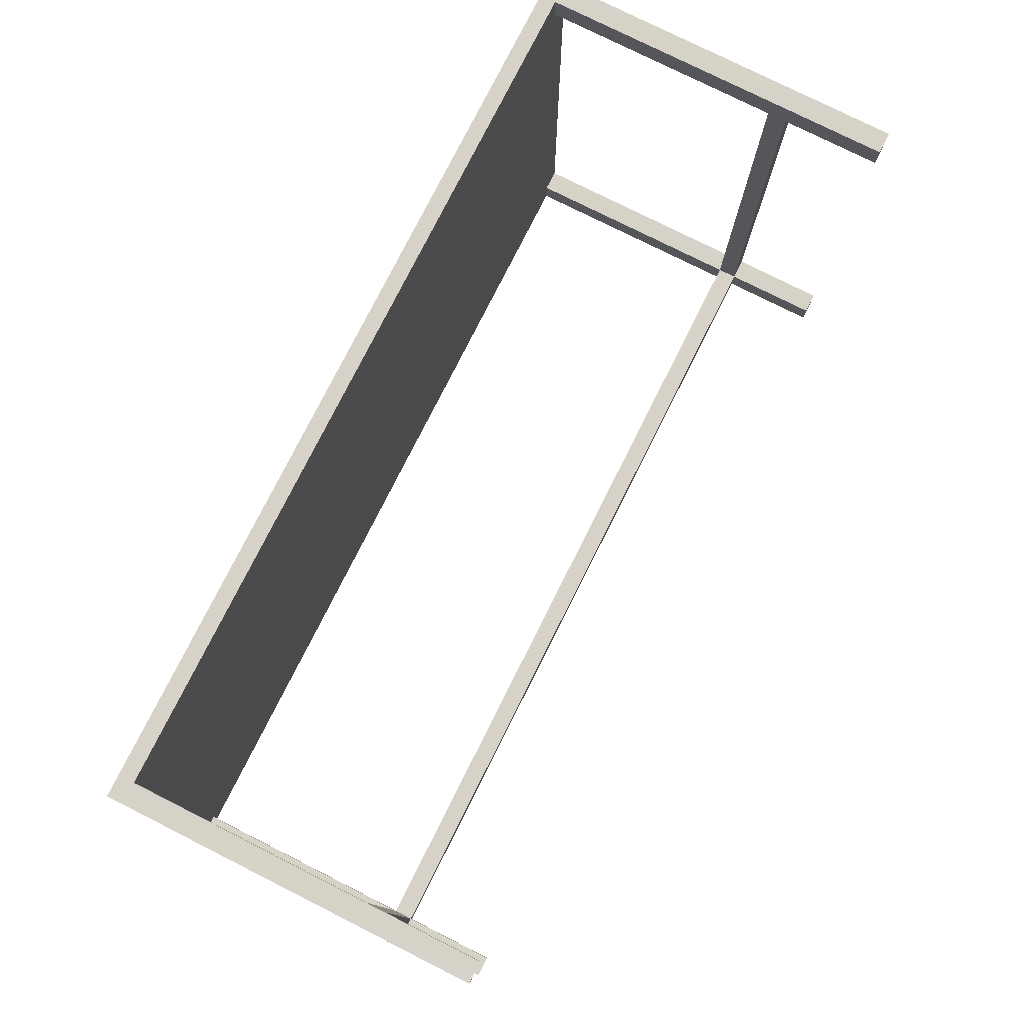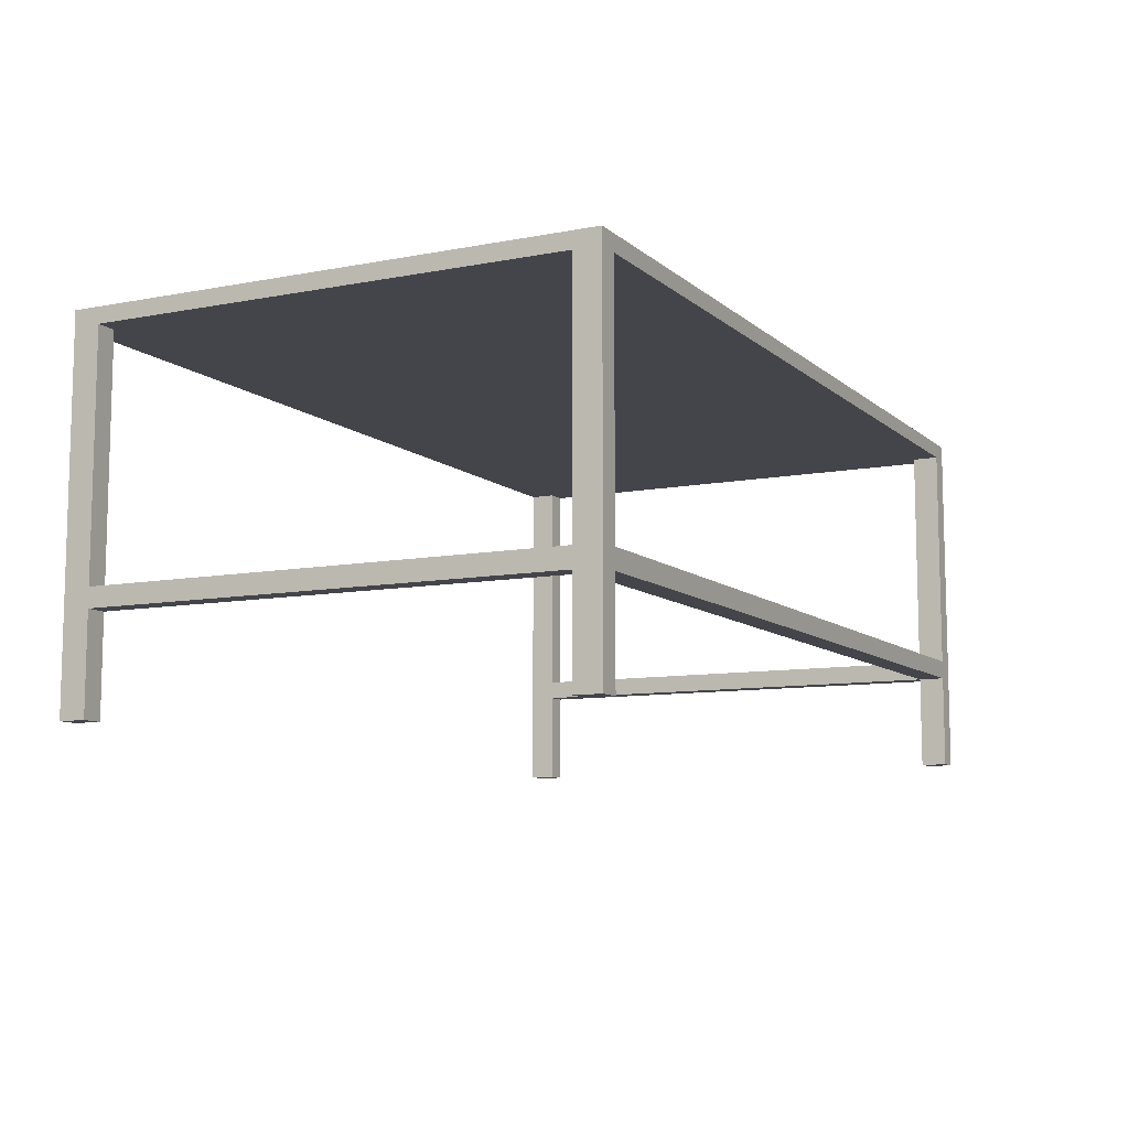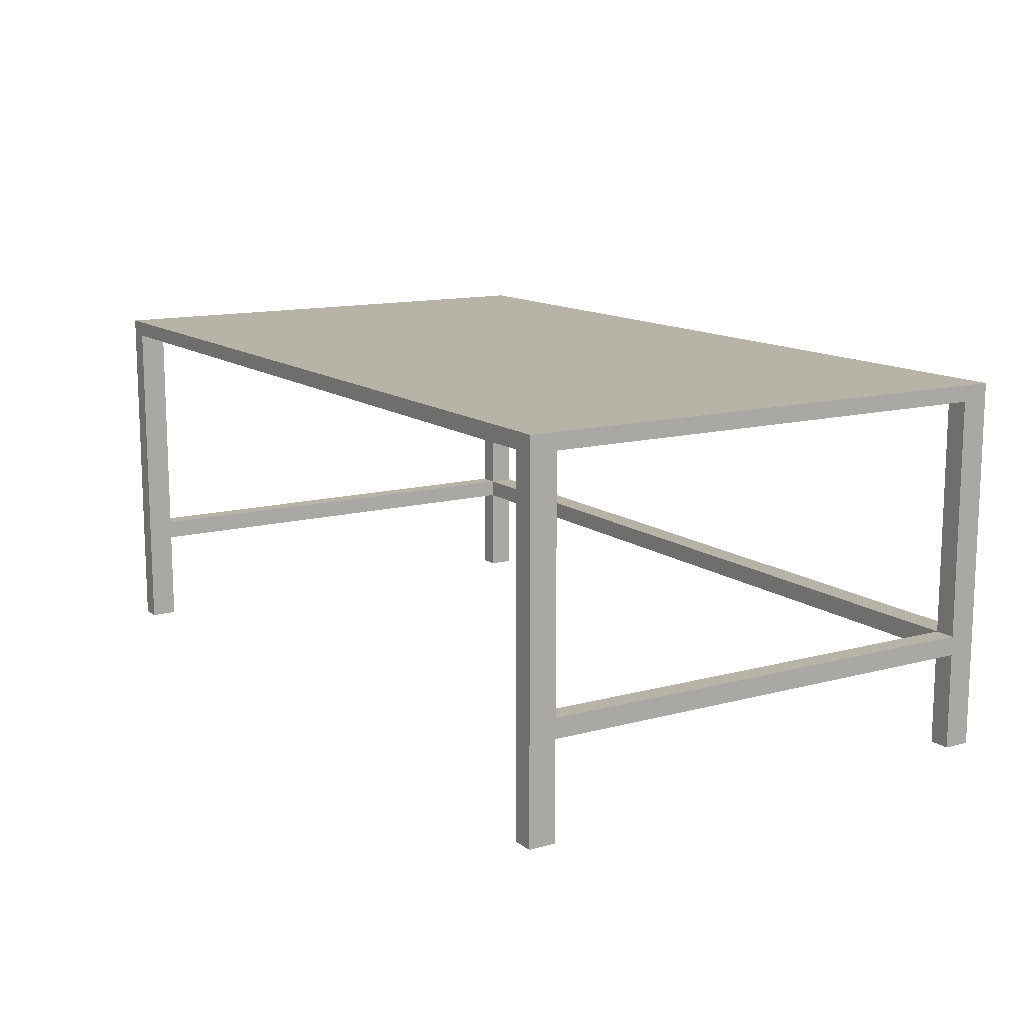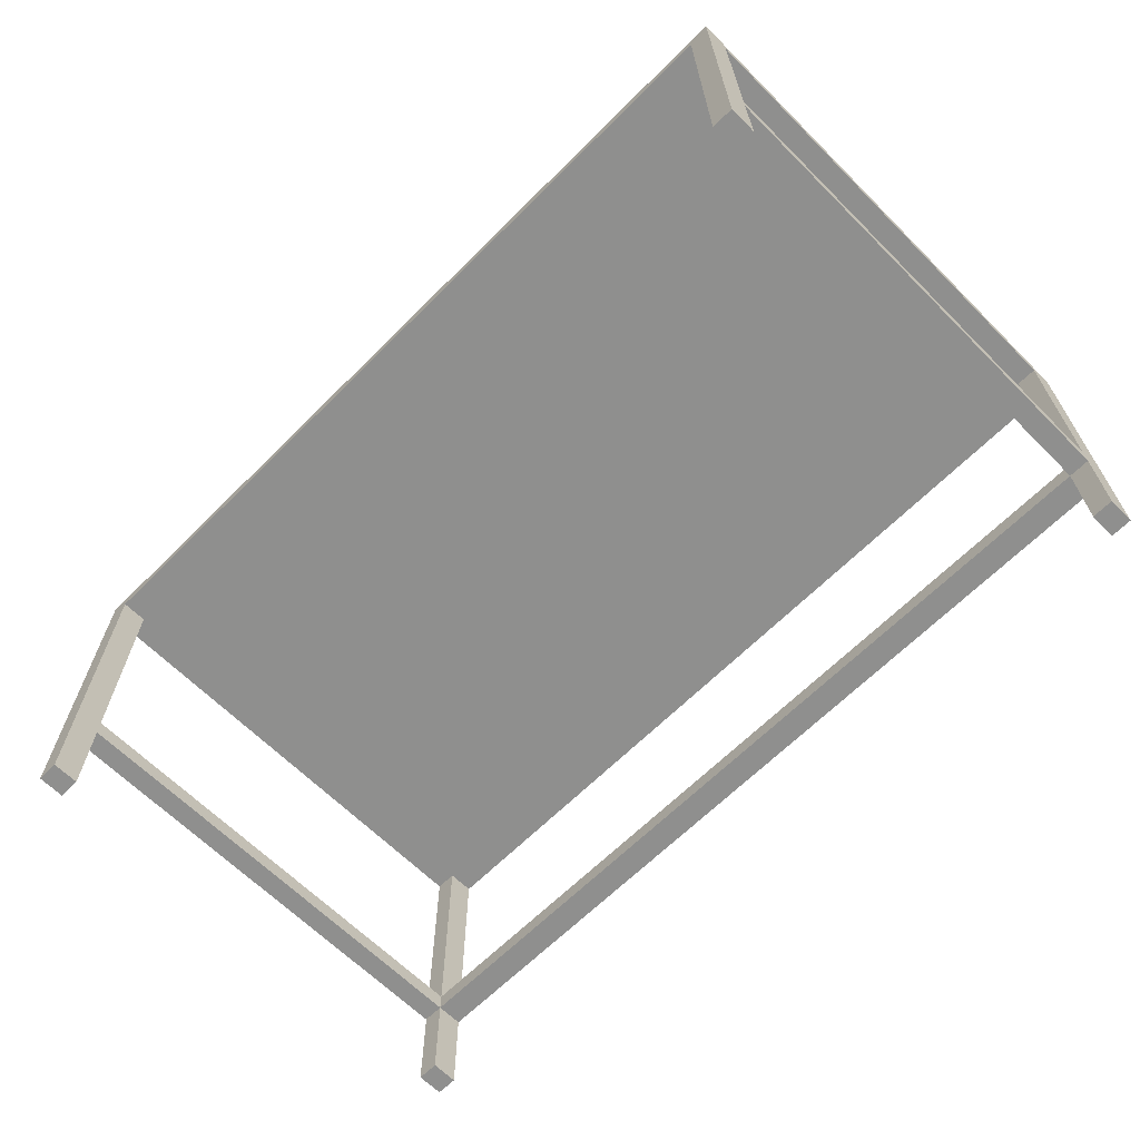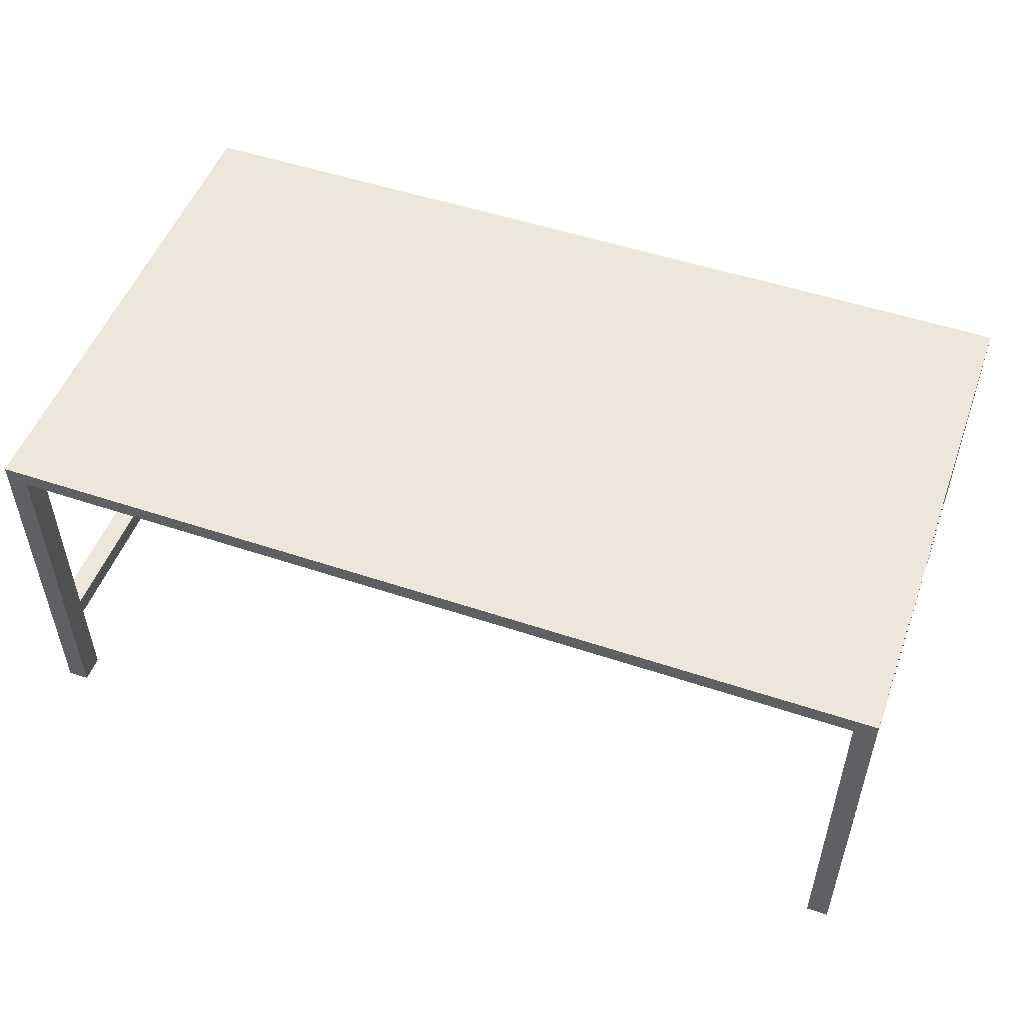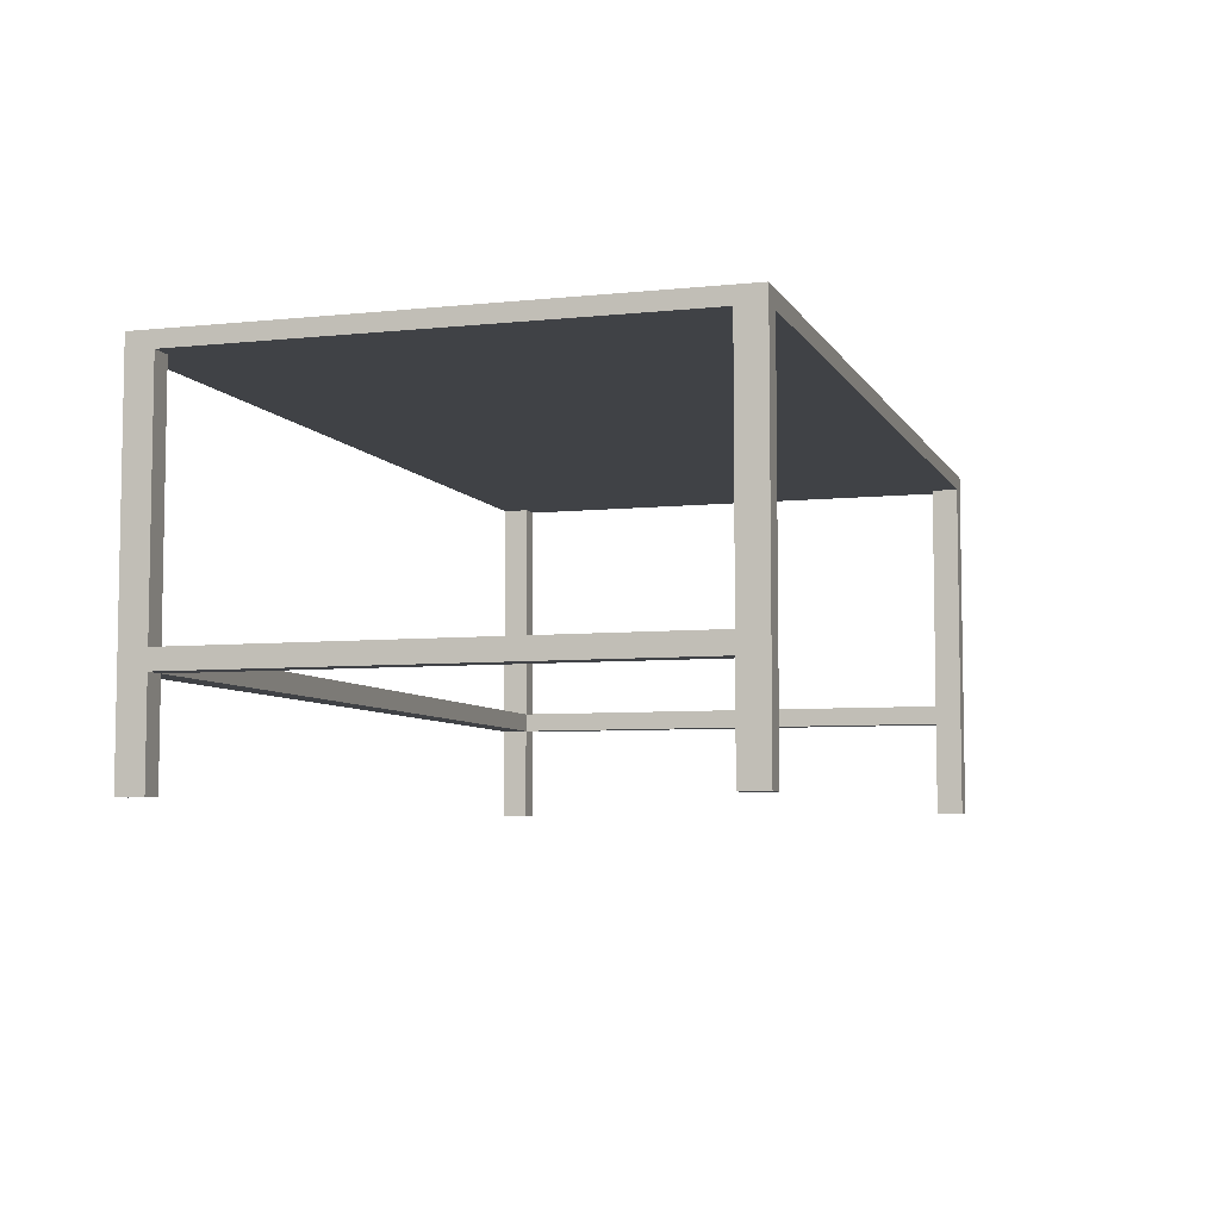
<metadata>
{"format":"obj","ext":"obj","renderer":"f3d","projection":"perspective","resolution":1024,"background":"white","views":[{"elev":77.8,"azim":116.7,"up":"+Y"},{"elev":-9.3,"azim":-63.1,"up":"+Z"},{"elev":12.8,"azim":-121.8,"up":"+Z"},{"elev":-65.3,"azim":-135.0,"up":"+Z"},{"elev":51.3,"azim":-160.0,"up":"+Z"},{"elev":-6.2,"azim":107.4,"up":"+Z"}]}
</metadata>
<code>
o Fp206_Coffeetable3CoffeeTable_206_0_GeomSubset_1
v 0.5631 0.3275 0.1438
v 0.5631 -0.3275 0.1438
v -0.5649 -0.3275 0.1438
v -0.5649 0.3275 0.1438
v 0.5631 0.3275 0.1518
v -0.5649 0.3275 0.1518
v -0.5649 -0.3275 0.1518
v 0.5631 -0.3275 0.1518
v -0.538 -0.2941 0.1238
v 0.5363 -0.2941 0.1238
v 0.5363 -0.3275 0.1238
v -0.538 -0.3275 0.1238
v -0.538 0.2941 0.1238
v 0.5363 0.2941 0.1238
v -0.538 0.3275 0.1238
v 0.5363 0.3275 0.1238
v 0.5631 0.2941 0.1238
v 0.5631 -0.2941 0.1238
v -0.5649 -0.2941 0.1238
v -0.5649 0.2941 0.1238
v -0.5649 0.2941 -0.3167
v -0.5649 0.3275 -0.3167
v -0.538 0.3275 -0.3167
v -0.538 0.2941 -0.3167
v 0.5363 0.2941 -0.3167
v 0.5363 0.3275 -0.3167
v 0.5631 0.3275 -0.3167
v 0.5631 0.2941 -0.3167
v -0.5649 -0.3275 -0.3167
v -0.5649 -0.2941 -0.3167
v -0.538 -0.2941 -0.3167
v -0.538 -0.3275 -0.3167
v 0.5363 -0.3275 -0.3167
v 0.5363 -0.2941 -0.3167
v 0.5631 -0.2941 -0.3167
v 0.5631 -0.3275 -0.3167
v 0.5631 0.2941 0.1438
v 0.5631 0.3275 0.1238
v 0.5631 -0.2941 0.1438
v 0.5631 -0.3275 0.1238
v 0.5631 -0.3275 -0.1715
v 0.5631 -0.2941 -0.1715
v 0.5631 0.2941 -0.1715
v 0.5631 0.3275 -0.1715
v 0.5631 0.3275 -0.1955
v 0.5631 0.2941 -0.1955
v 0.5631 -0.2941 -0.1955
v 0.5631 -0.3275 -0.1955
v -0.5649 0.3275 0.1238
v -0.5649 0.2941 0.1438
v -0.5649 -0.2941 0.1438
v -0.5649 -0.3275 0.1238
v -0.5649 -0.2941 -0.1715
v -0.5649 -0.3275 -0.1715
v -0.5649 0.3275 -0.1715
v -0.5649 0.2941 -0.1715
v -0.5649 0.2941 -0.1955
v -0.5649 0.3275 -0.1955
v -0.5649 -0.3275 -0.1955
v -0.5649 -0.2941 -0.1955
v -0.538 -0.3275 0.1438
v 0.5363 -0.3275 0.1438
v 0.5363 -0.3275 -0.1715
v -0.538 -0.3275 -0.1715
v -0.538 -0.3275 -0.1955
v 0.5363 -0.3275 -0.1955
v -0.538 0.3275 0.1438
v 0.5363 0.3275 0.1438
v 0.5363 0.3275 -0.1715
v -0.538 0.3275 -0.1715
v -0.538 0.3275 -0.1955
v 0.5363 0.3275 -0.1955
v 0.5363 -0.2941 0.1438
v -0.538 -0.2941 0.1438
v 0.5363 0.2941 0.1438
v -0.538 0.2941 0.1438
v 0.5363 -0.2941 -0.1715
v 0.5363 -0.2941 -0.1955
v 0.5363 0.2941 -0.1715
v 0.5363 0.2941 -0.1955
v -0.538 -0.2941 -0.1715
v -0.538 -0.2941 -0.1955
v -0.538 0.2941 -0.1955
v -0.538 0.2941 -0.1715
f 9 11 10
f 9 12 11
f 13 9 10
f 13 10 14
f 15 13 14
f 15 14 16
f 17 14 10
f 17 10 18
f 13 19 9
f 13 20 19
f 21 23 22
f 21 24 23
f 25 27 26
f 25 28 27
f 29 31 30
f 29 32 31
f 33 35 34
f 33 36 35
f 1 17 37
f 1 38 17
f 18 37 17
f 18 39 37
f 39 18 40
f 39 40 2
f 41 40 18
f 41 18 42
f 43 17 38
f 43 38 44
f 45 43 44
f 45 46 43
f 42 43 46
f 27 46 45
f 27 28 46
f 47 41 42
f 42 46 47
f 47 48 41
f 35 48 47
f 35 36 48
f 49 50 20
f 49 4 50
f 51 20 50
f 51 19 20
f 19 51 3
f 19 3 52
f 53 19 52
f 53 52 54
f 55 49 20
f 55 20 56
f 57 55 56
f 57 58 55
f 21 58 57
f 21 22 58
f 59 53 54
f 59 60 53
f 60 56 53
f 60 57 56
f 29 60 59
f 29 30 60
f 52 61 12
f 52 3 61
f 62 12 61
f 62 11 12
f 11 62 2
f 11 2 40
f 63 11 40
f 63 40 41
f 54 52 12
f 54 12 64
f 54 64 65
f 54 65 59
f 32 59 65
f 32 29 59
f 48 63 41
f 48 66 63
f 64 66 65
f 64 63 66
f 36 66 48
f 36 33 66
f 4 15 67
f 4 49 15
f 67 15 16
f 67 16 68
f 68 16 38
f 68 38 1
f 44 38 16
f 44 16 69
f 70 15 49
f 70 49 55
f 70 55 58
f 70 58 71
f 22 71 58
f 22 23 71
f 72 44 69
f 72 45 44
f 26 45 72
f 26 27 45
f 73 2 62
f 73 39 2
f 61 73 62
f 61 74 73
f 51 74 61
f 51 61 3
f 74 75 73
f 75 39 73
f 74 76 75
f 76 68 75
f 68 37 75
f 75 37 39
f 68 1 37
f 76 67 68
f 4 67 76
f 4 76 50
f 50 74 51
f 50 76 74
f 77 11 63
f 77 10 11
f 78 79 77
f 78 80 79
f 79 80 72
f 25 72 80
f 25 26 72
f 79 72 69
f 69 14 79
f 69 16 14
f 33 78 66
f 33 34 78
f 42 10 77
f 42 18 10
f 81 78 77
f 81 82 78
f 34 47 78
f 34 35 47
f 81 19 53
f 81 9 19
f 30 82 60
f 30 31 82
f 79 17 43
f 79 14 17
f 28 80 46
f 28 25 80
f 64 9 81
f 64 12 9
f 81 83 82
f 81 84 83
f 70 83 84
f 84 15 70
f 84 13 15
f 70 71 83
f 23 83 71
f 23 24 83
f 31 65 82
f 31 32 65
f 56 13 84
f 56 20 13
f 24 57 83
f 24 21 57
f 81 56 84
f 81 53 56
f 64 81 77
f 64 77 63
f 42 77 79
f 42 79 43
f 60 83 57
f 60 82 83
f 82 66 78
f 82 65 66
f 78 46 80
f 78 47 46

</code>
